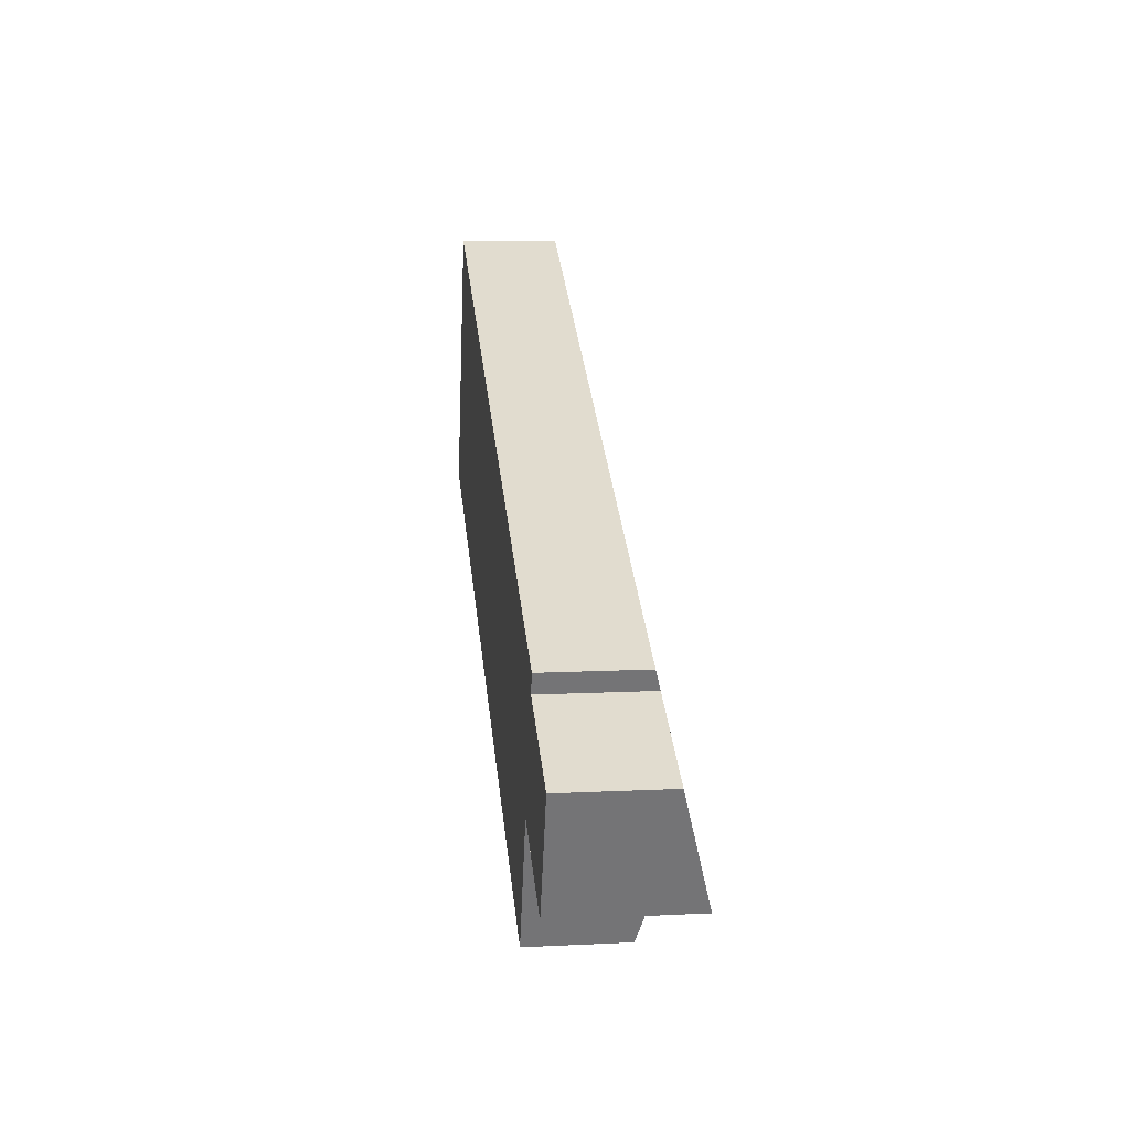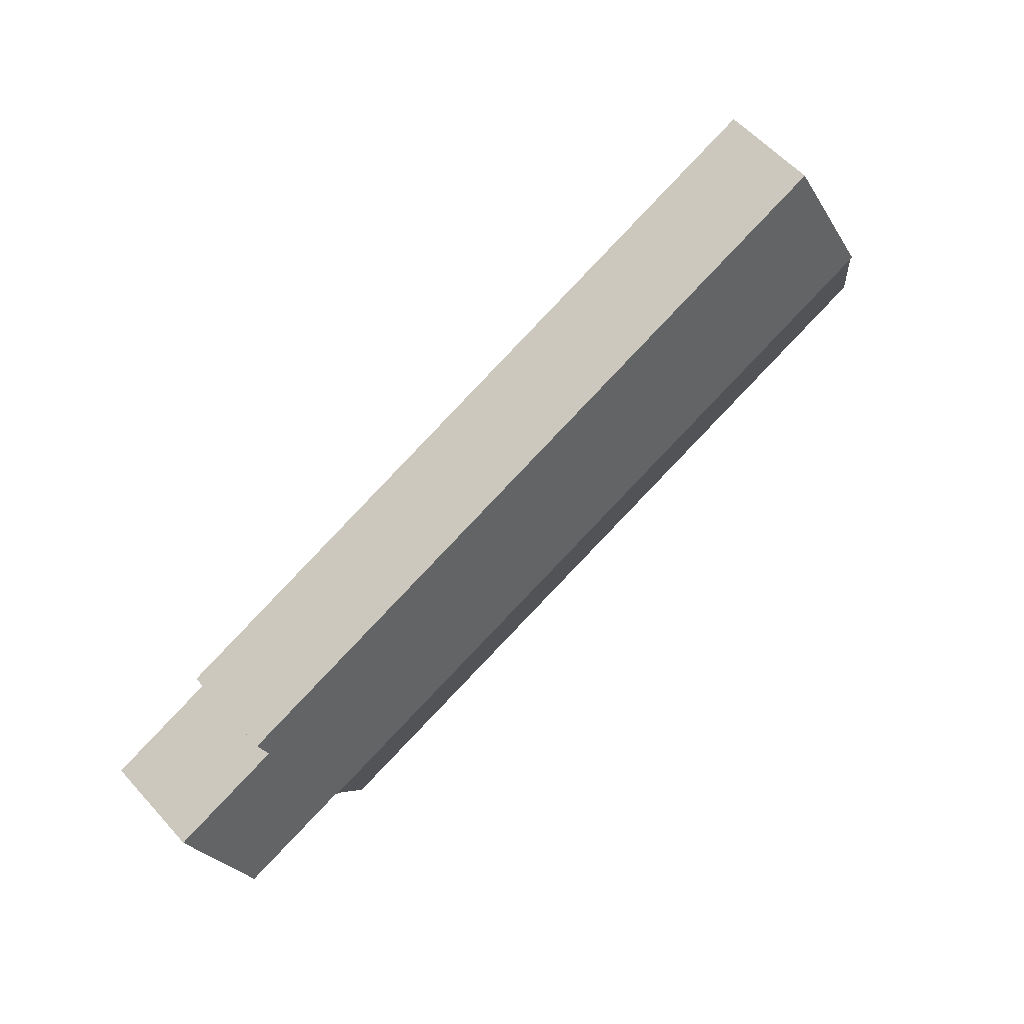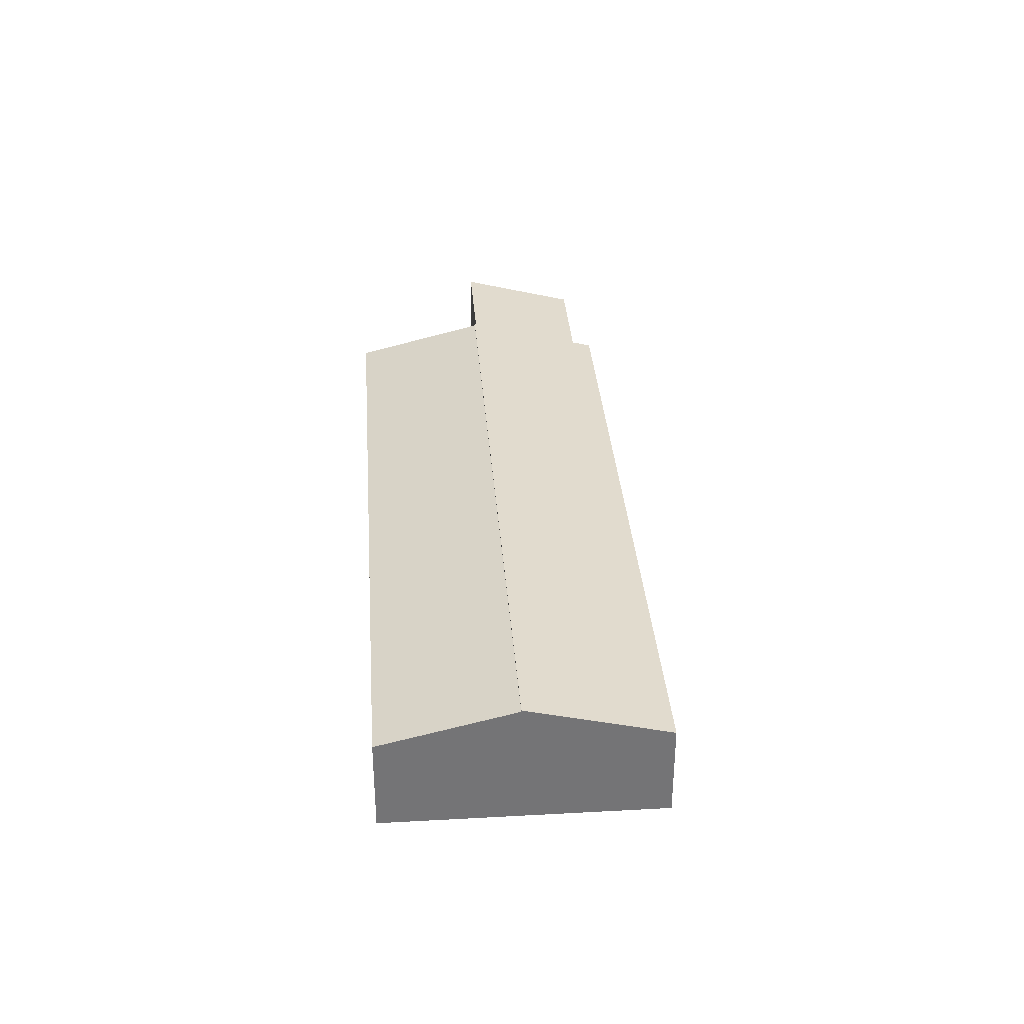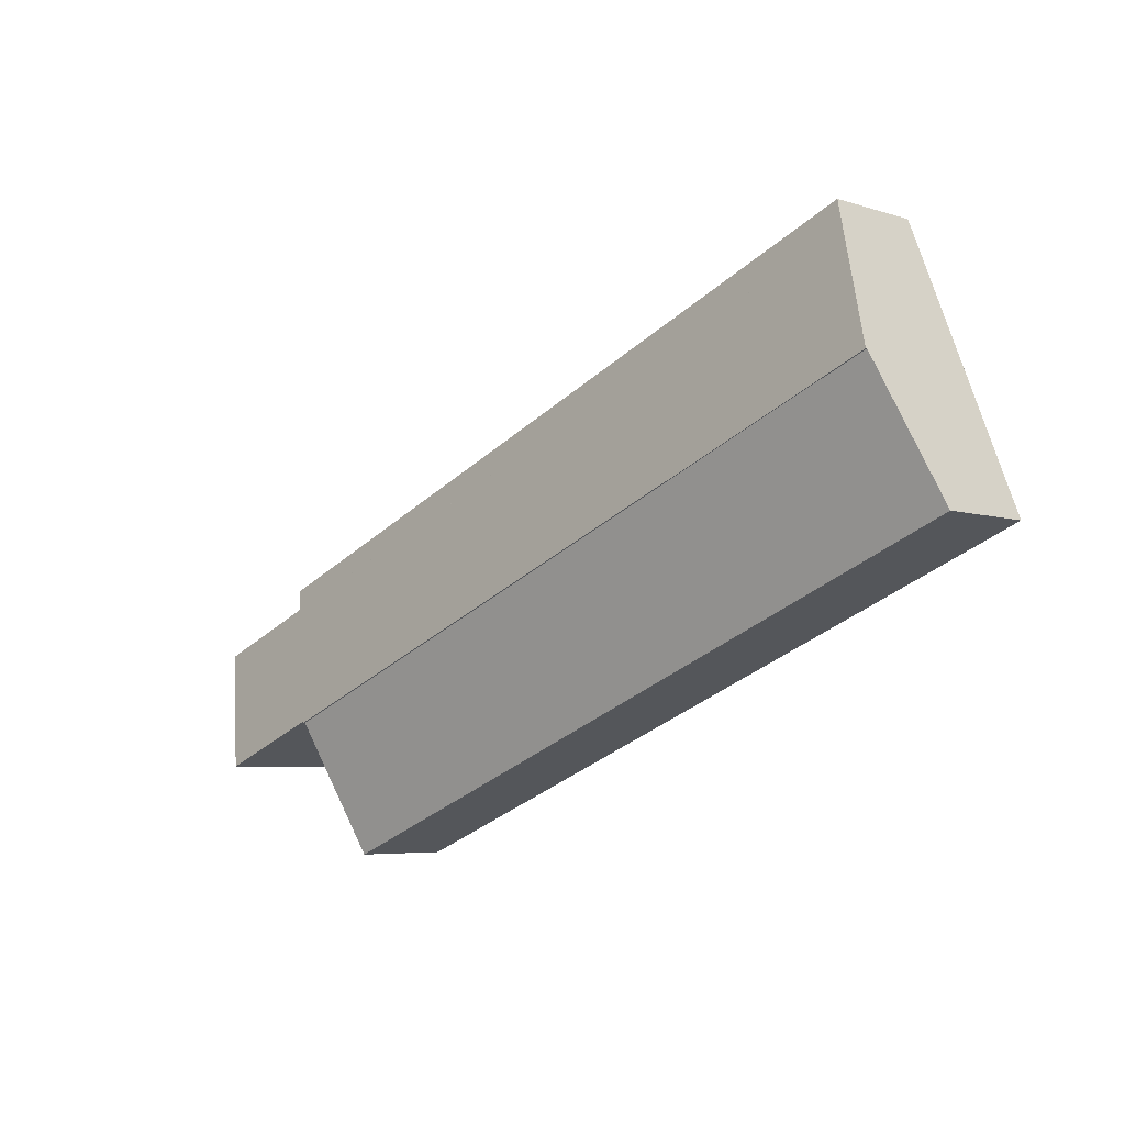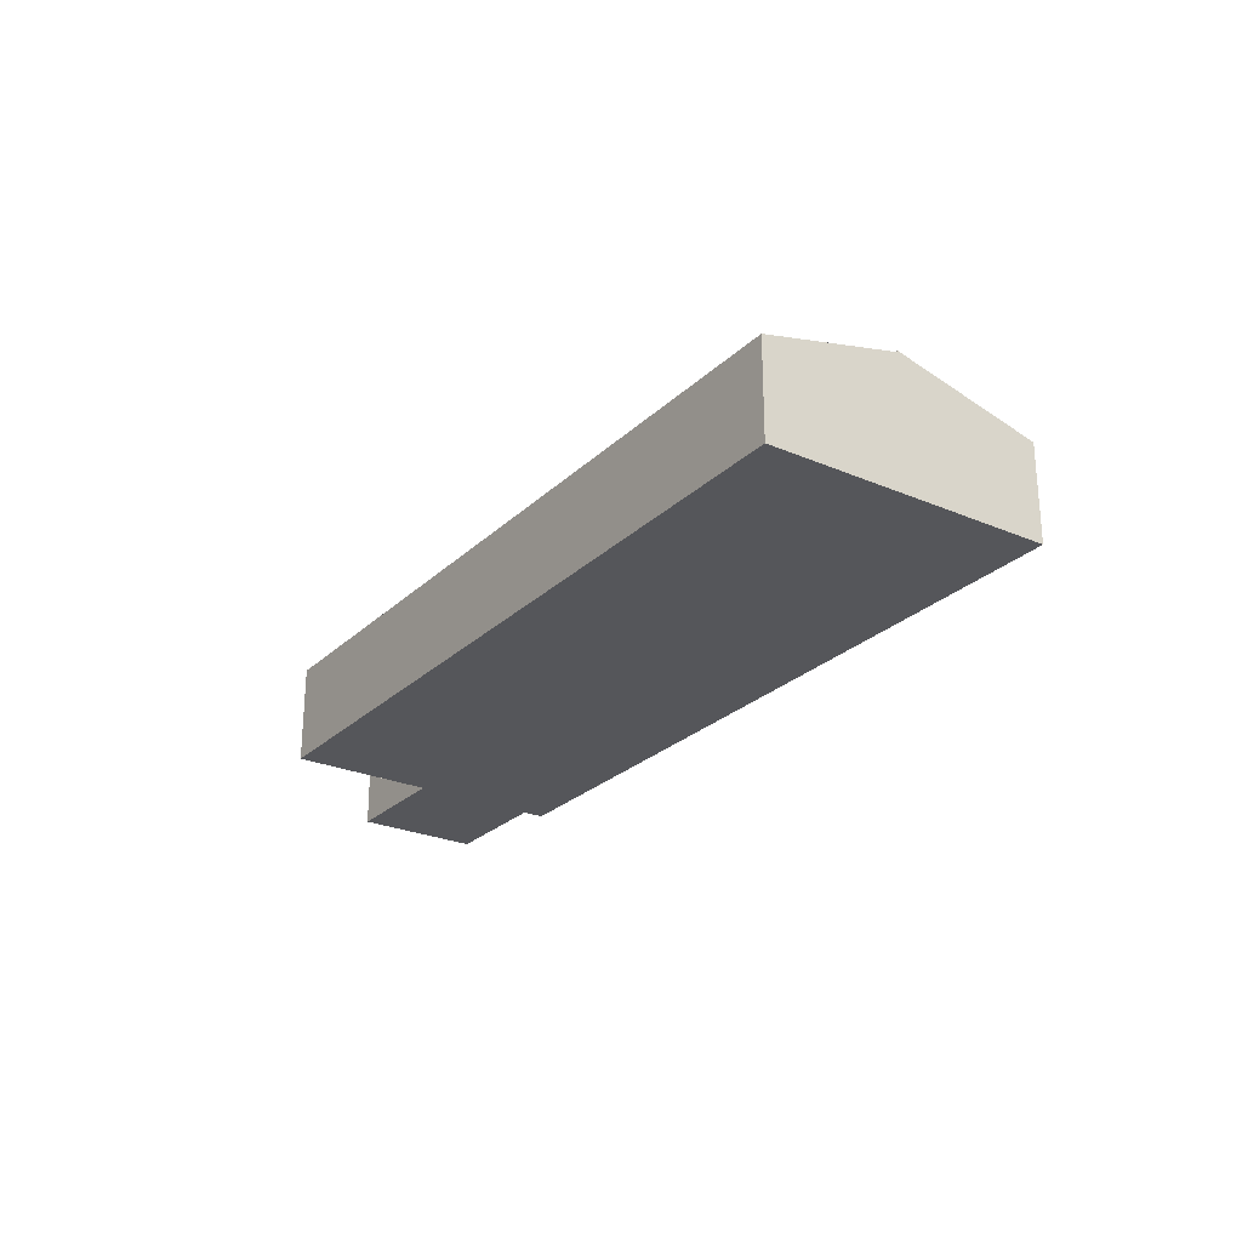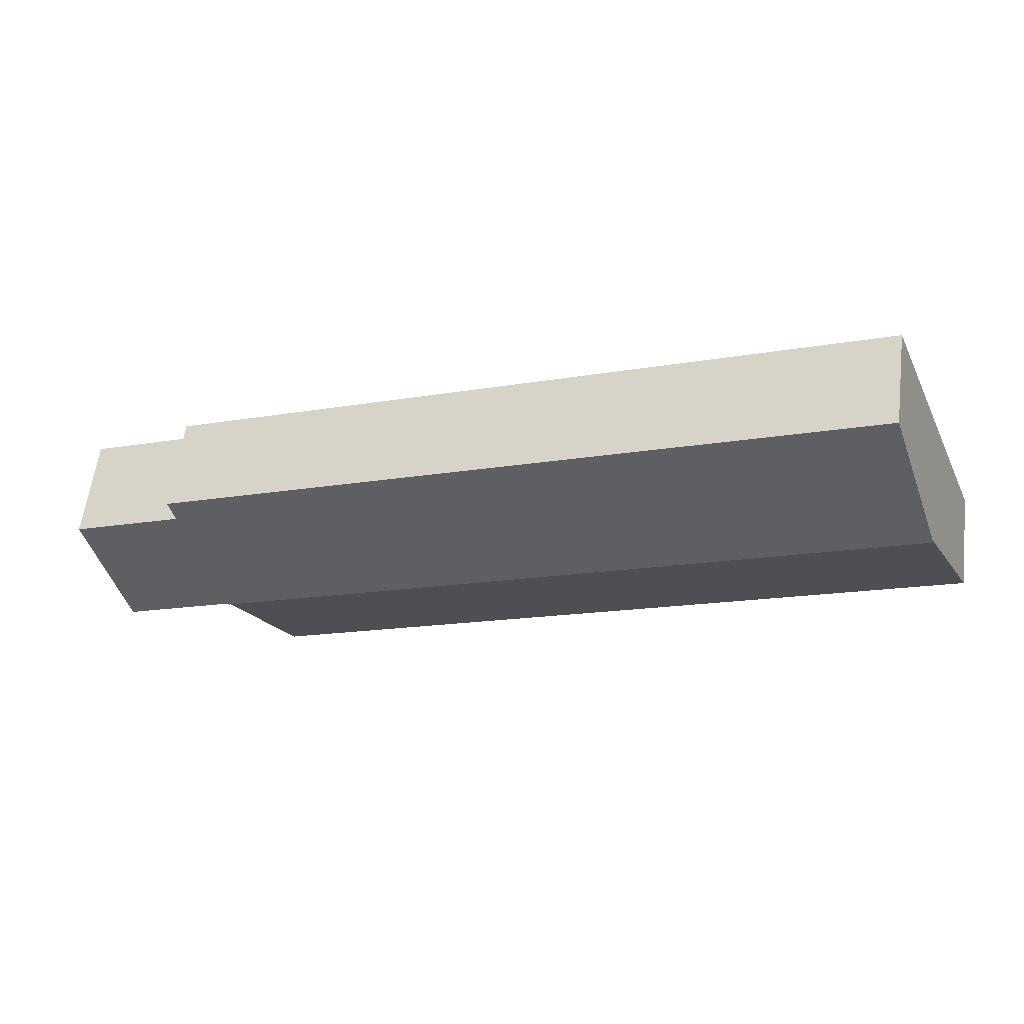
<metadata>
{"format":"obj","ext":"obj","renderer":"f3d","projection":"perspective","resolution":1024,"background":"white","views":[{"elev":12.0,"azim":83.4,"up":"+Z"},{"elev":58.7,"azim":138.3,"up":"+Z"},{"elev":34.1,"azim":-72.3,"up":"+Y"},{"elev":-5.3,"azim":-134.9,"up":"+Z"},{"elev":-25.8,"azim":-102.6,"up":"+Y"},{"elev":58.9,"azim":-172.8,"up":"+Z"}]}
</metadata>
<code>
v  5.775 6.172 14.33
v  47.88 6.063 -2.174
v  47.96 6.063 -2.205
v  6.405 5.75 15.89
v  48.35 5.75 -1.015
v  45.05 7.947 -9.154
v  3.122 7.947 7.745
v  45.09 7.922 -9.063
v  51.72 7.922 -11.74
v  54.5 6.063 -4.842
v  54.44 6.063 -4.818
v  45.18 7.922 -9.101
v  3.122 -4.742e-16 7.745
v  5.775 -8.773e-16 14.33
v  6.405 -9.73e-16 15.89
v  48.35 6.215e-17 -1.015
v  47.88 1.331e-16 -2.174
v  47.96 1.35e-16 -2.205
v  54.44 2.95e-16 -4.818
v  54.5 2.965e-16 -4.842
v  51.72 7.188e-16 -11.74
v  45.05 5.605e-16 -9.154
v  45.09 5.549e-16 -9.063
v  45.18 5.573e-16 -9.101
v  41.93 5.798 -16.9
v  3.122 7.853 7.745
v  45.05 7.853 -9.154
v  0 5.799 3.551e-16
v  0 0 0
v  41.93 1.035e-15 -16.9
g defaultobject
f 1 2 3
f 2 1 4
f 2 4 5
f 1 6 7
f 6 1 8
f 8 1 9
f 9 1 10
f 10 1 11
f 11 1 3
f 9 12 8
f 13 1 7
f 1 13 14
f 1 14 4
f 4 14 15
f 15 5 4
f 5 15 16
f 17 3 2
f 3 17 11
f 11 17 18
f 11 18 19
f 11 19 10
f 10 19 20
f 5 17 2
f 17 5 16
f 10 21 9
f 21 10 20
f 8 22 6
f 22 8 23
f 21 12 9
f 12 21 8
f 8 21 23
f 23 21 24
f 22 7 6
f 7 22 13
f 20 24 21
f 24 20 19
f 24 19 18
f 24 18 23
f 23 13 22
f 13 23 18
f 13 18 17
f 13 17 16
f 13 16 15
f 13 15 14
f 25 26 27
f 26 25 28
f 28 13 26
f 13 28 29
f 13 27 26
f 27 13 22
f 22 25 27
f 25 22 30
f 25 29 28
f 29 25 30
f 30 13 29
f 13 30 22

</code>
